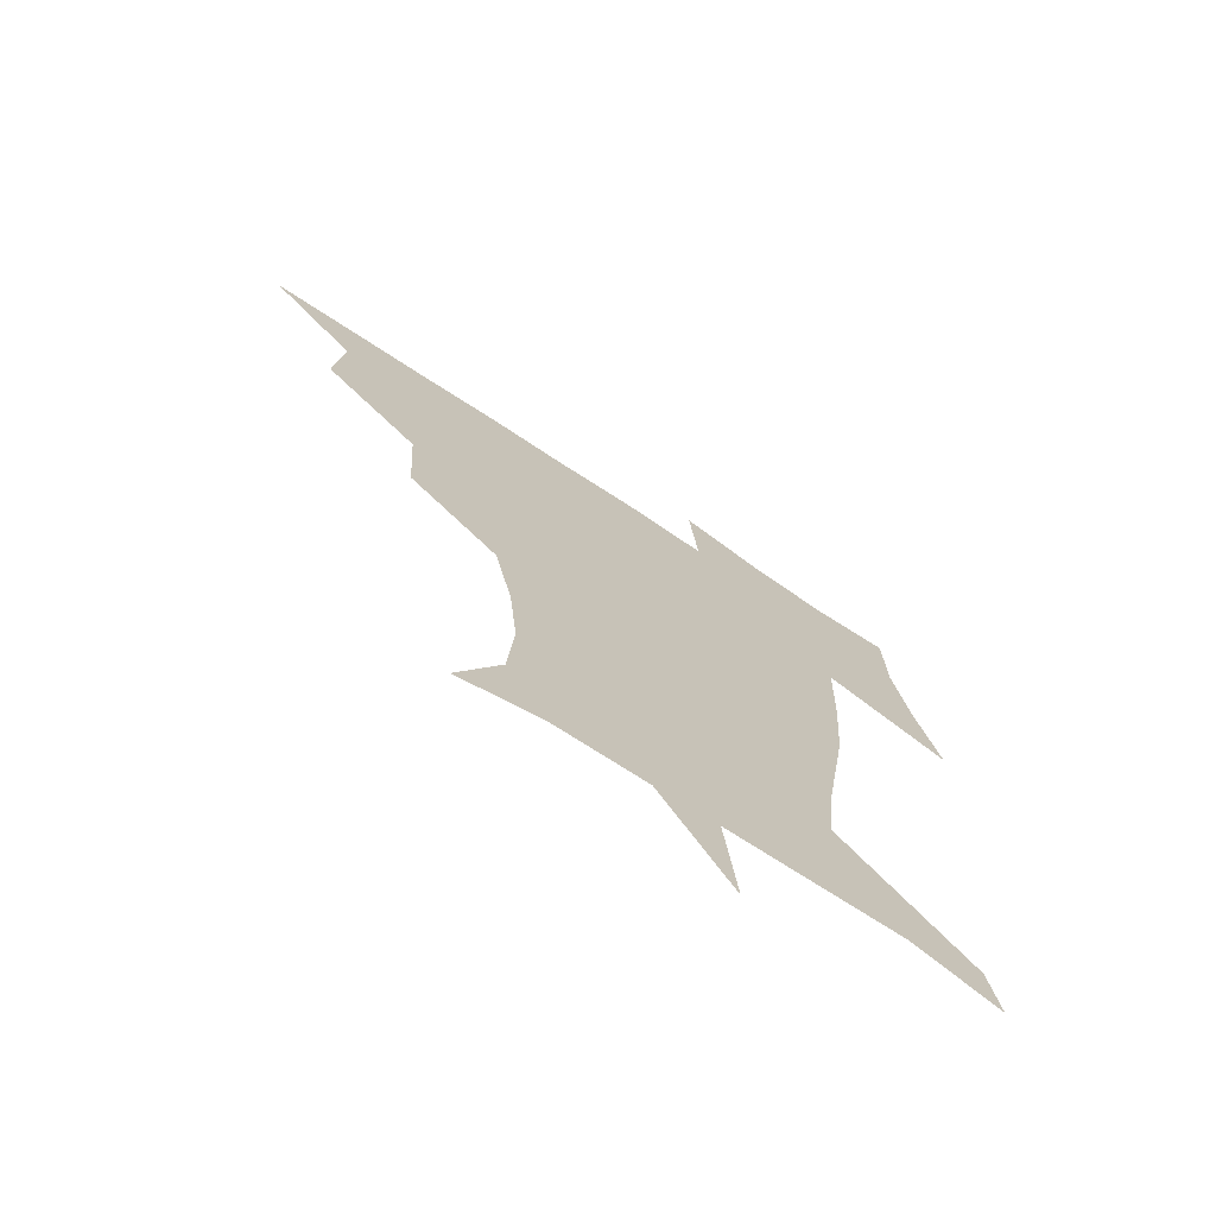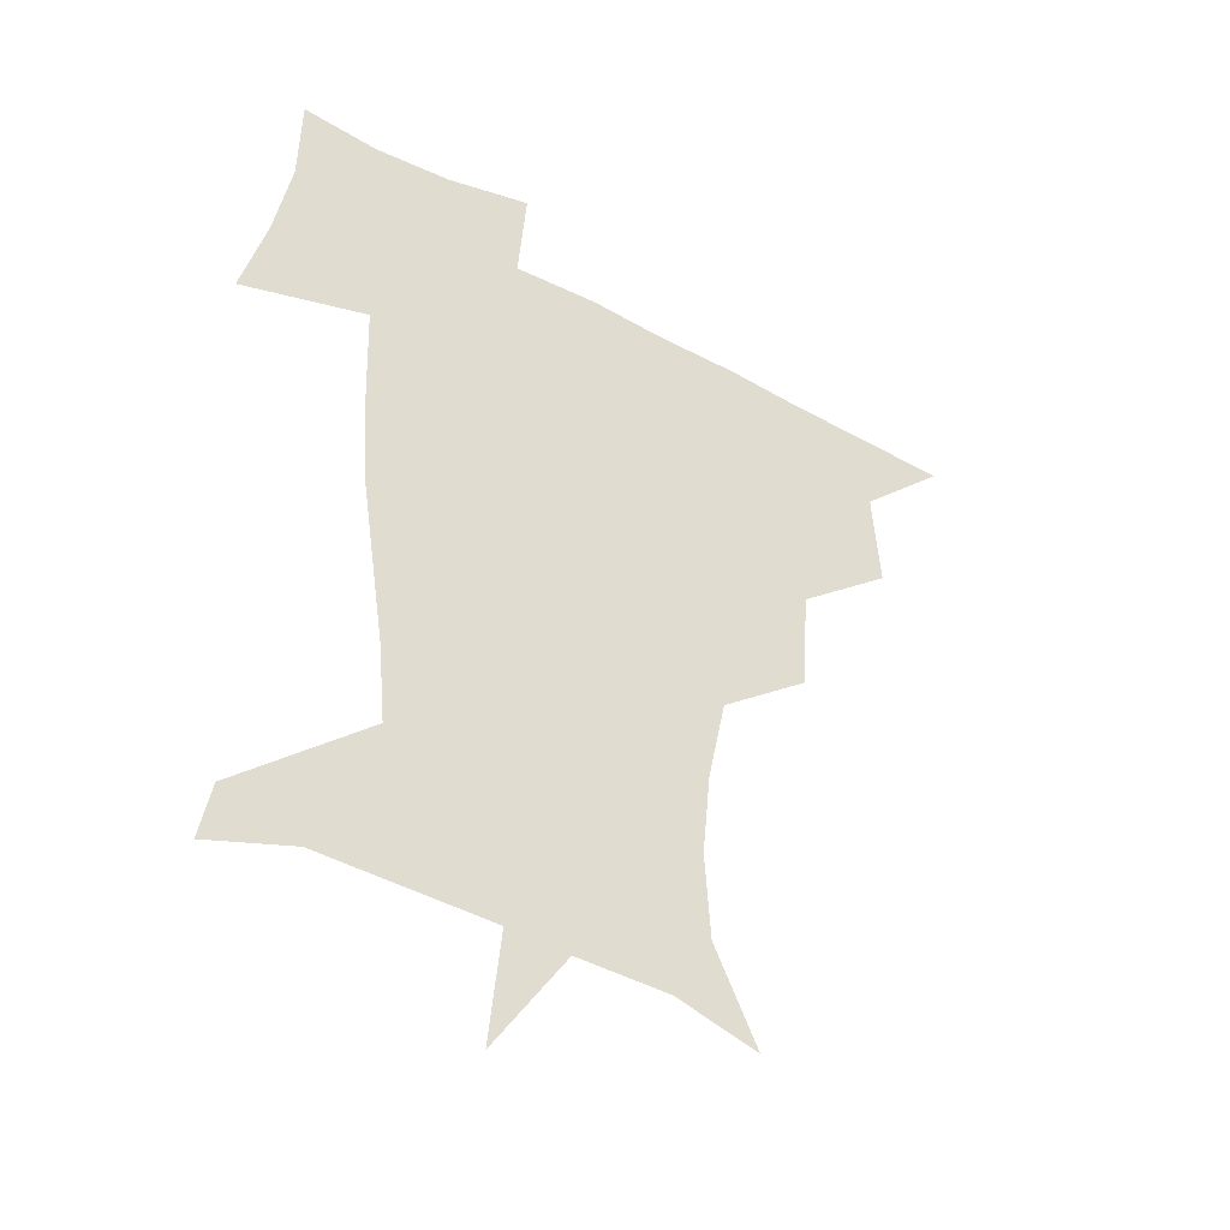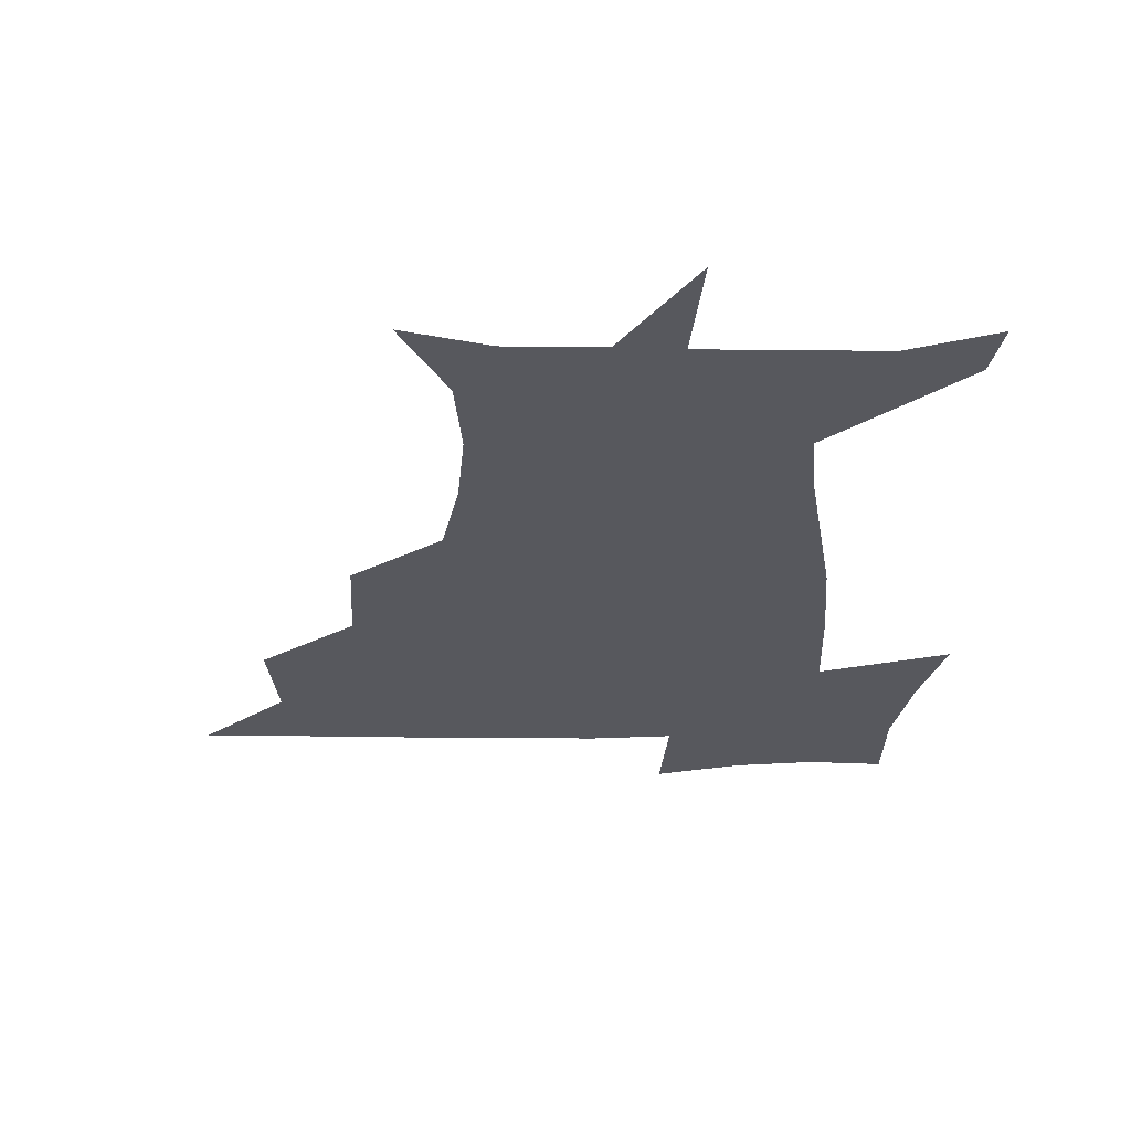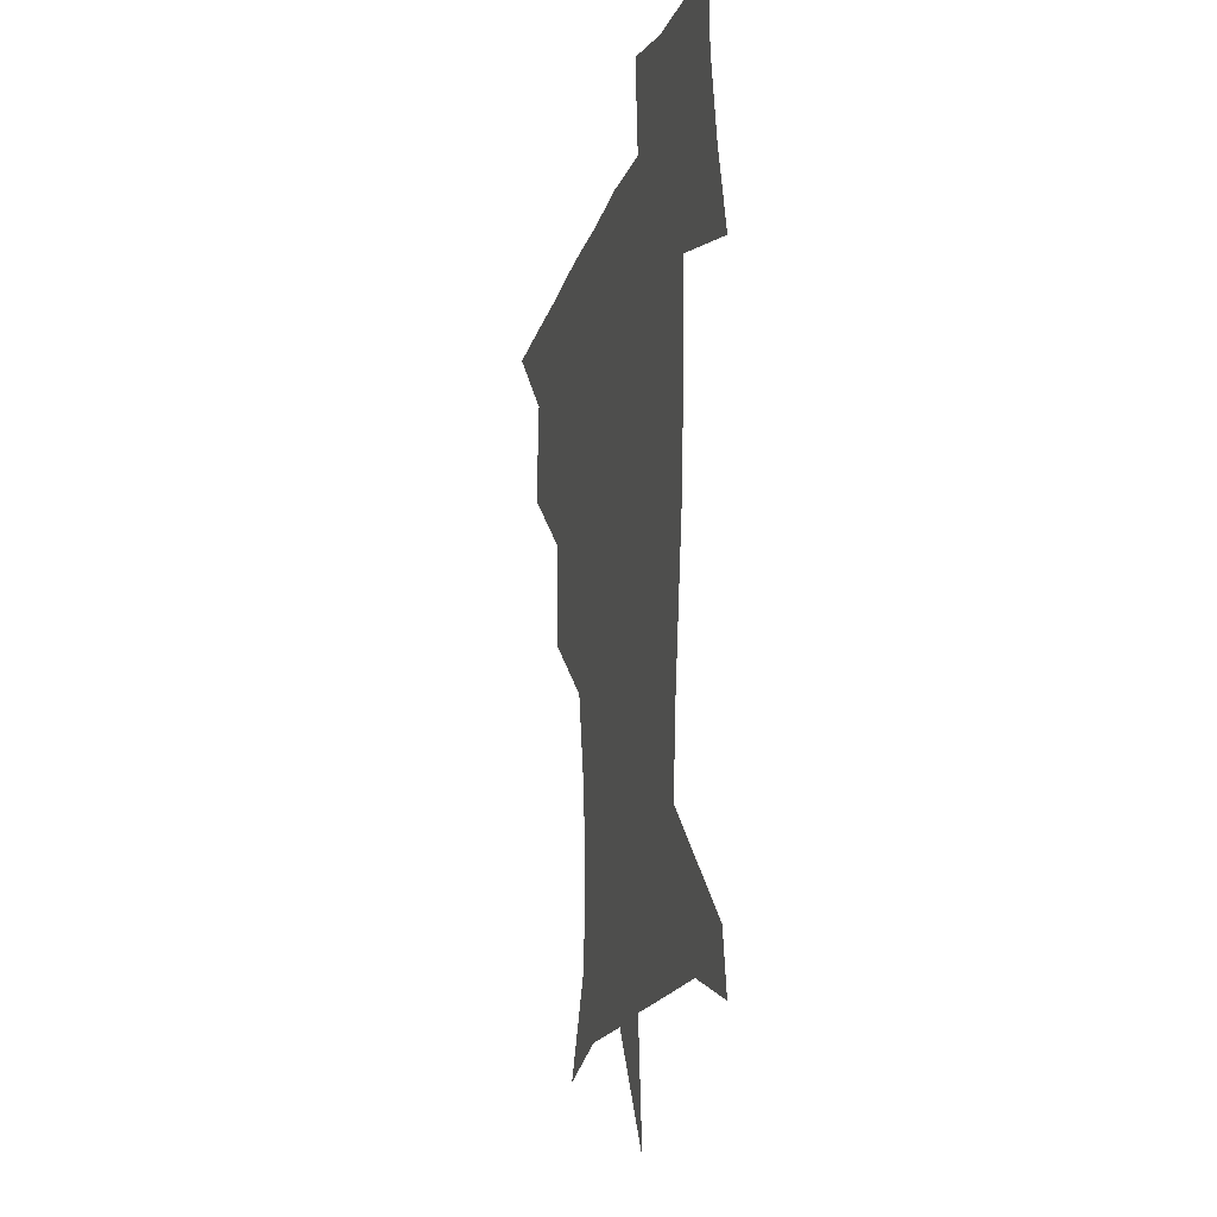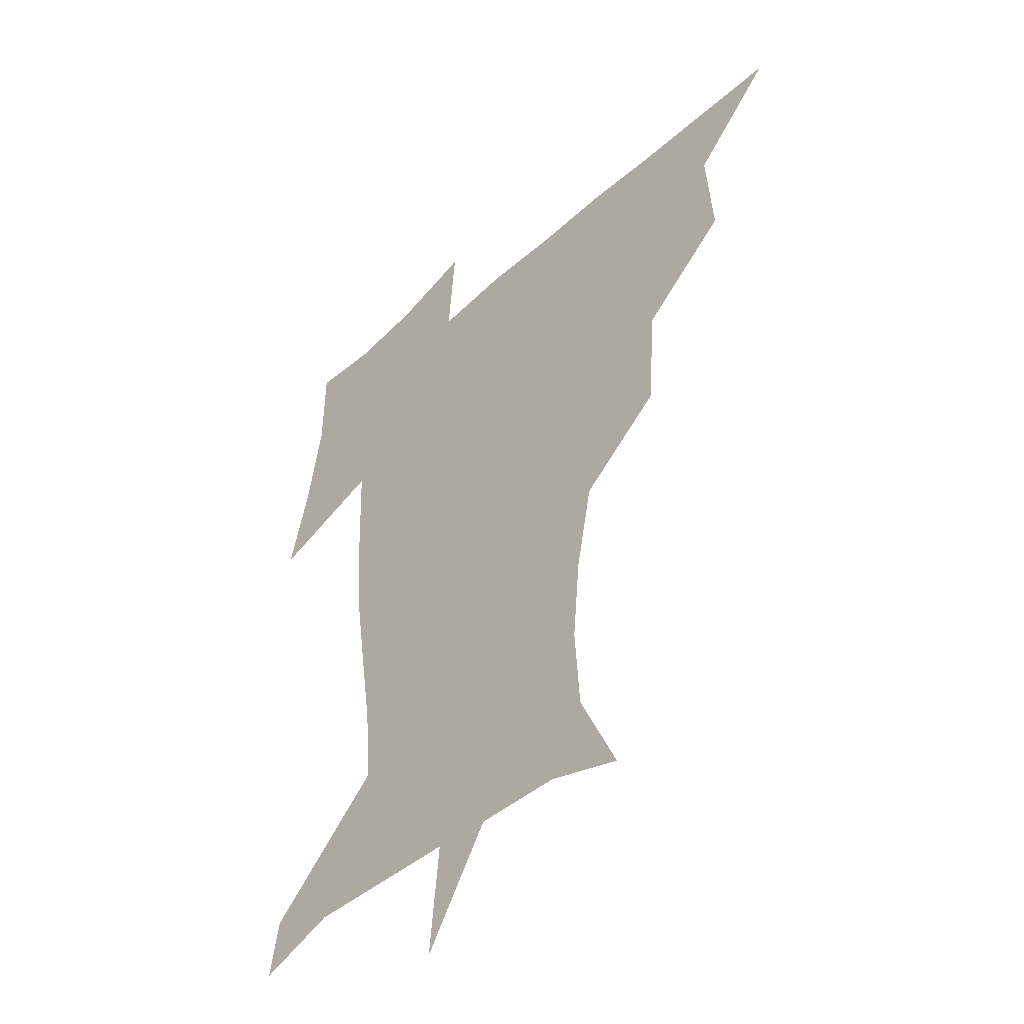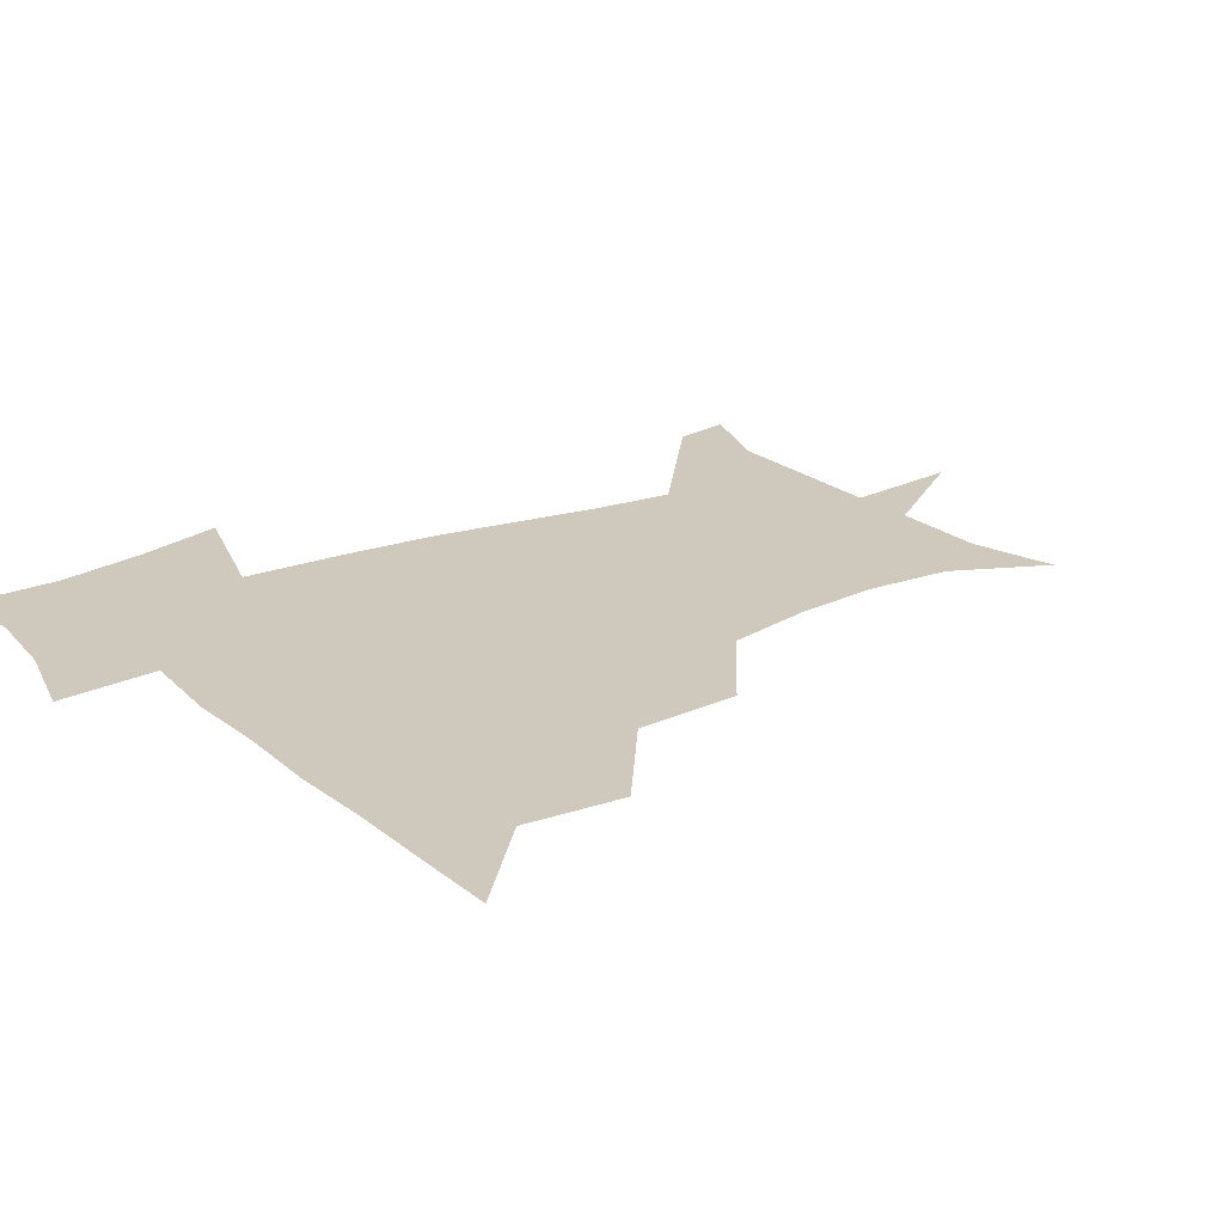
<metadata>
{"format":"obj","ext":"obj","renderer":"f3d","projection":"perspective","resolution":1024,"background":"white","views":[{"elev":-72.4,"azim":-33.4,"up":"+Y"},{"elev":-41.5,"azim":146.5,"up":"+Y"},{"elev":-28.9,"azim":0.3,"up":"+Z"},{"elev":-16.0,"azim":76.5,"up":"+Y"},{"elev":-42.9,"azim":-132.6,"up":"+Y"},{"elev":22.3,"azim":-124.9,"up":"+Z"}]}
</metadata>
<code>
v 451.4 449.7 0
v 480.4 384.5 0
v 483.2 419.8 0
v 481.9 450.5 0
v 517.6 319.8 0
v 515.2 357.3 0
v 514.6 391.3 0
v 514.1 421.6 0
v 512.6 451 0
v 541.9 169.2 0
v 558.1 202.4 0
v 560.2 233.3 0
v 557.3 263.6 0
v 550.7 295 0
v 547 332.5 0
v 545.4 364.4 0
v 544.7 394.2 0
v 543.6 422.6 0
v 541.7 452.6 0
v 572.2 178.1 0
v 581.7 211.9 0
v 581.5 243.9 0
v 579.8 274.8 0
v 576 305 0
v 574.5 336.9 0
v 573.6 366.4 0
v 573.8 396.1 0
v 572.6 423.5 0
v 571.8 452.1 0
v 606.5 178.7 0
v 605.5 214.9 0
v 604.2 243.4 0
v 602.8 278.9 0
v 601.8 306.9 0
v 601.4 339.2 0
v 601.6 368 0
v 602 396.8 0
v 602.3 423.8 0
v 600.7 453.4 0
v 633.2 138.4 0
v 629 180.1 0
v 628.4 216.7 0
v 627.4 247.1 0
v 626.9 278.9 0
v 627.4 310.1 0
v 628.3 338.7 0
v 628.8 370.1 0
v 629.7 397.1 0
v 630.5 424.3 0
v 632 451.3 0
v 628.9 487.4 0
v 663.6 180.7 0
v 652.8 215.6 0
v 648.9 244.8 0
v 651.1 273.2 0
v 653.4 303 0
v 655.5 333.1 0
v 656 366.7 0
v 656.9 397.5 0
v 657.3 424.4 0
v 658.7 450.8 0
v 660.5 479.1 0
v 692 181.3 0
v 679.3 209.9 0
v 670.9 233.6 0
v 673.4 261.9 0
v 677.9 291.6 0
v 682.5 322.2 0
v 684.9 357.5 0
v 686 395 0
v 682.9 423.5 0
v 684.1 449.4 0
v 689.1 476.1 0
v 723.3 171 0
v 719.3 191.6 0
v 732.6 381 0
v 723.7 413 0
v 717.4 445.1 0
v 716.6 478.2 0
f 3 4 1
f 6 7 2
f 2 7 3
f 7 8 3
f 3 8 4
f 8 9 4
f 14 15 5
f 5 15 6
f 15 16 6
f 6 16 7
f 16 17 7
f 7 17 8
f 17 18 8
f 8 18 9
f 18 19 9
f 10 20 11
f 20 21 11
f 11 21 12
f 21 22 12
f 12 22 13
f 22 23 13
f 13 23 14
f 23 24 14
f 14 24 15
f 24 25 15
f 15 25 16
f 25 26 16
f 16 26 17
f 26 27 17
f 17 27 18
f 27 28 18
f 18 28 19
f 28 29 19
f 20 30 21
f 30 31 21
f 21 31 22
f 31 32 22
f 22 32 23
f 32 33 23
f 23 33 24
f 33 34 24
f 24 34 25
f 34 35 25
f 25 35 26
f 35 36 26
f 26 36 27
f 36 37 27
f 27 37 28
f 37 38 28
f 28 38 29
f 38 39 29
f 40 41 30
f 30 41 31
f 41 42 31
f 31 42 32
f 42 43 32
f 32 43 33
f 43 44 33
f 33 44 34
f 44 45 34
f 34 45 35
f 45 46 35
f 35 46 36
f 46 47 36
f 36 47 37
f 47 48 37
f 37 48 38
f 48 49 38
f 38 49 39
f 49 50 39
f 41 52 42
f 52 53 42
f 42 53 43
f 53 54 43
f 43 54 44
f 54 55 44
f 44 55 45
f 55 56 45
f 45 56 46
f 56 57 46
f 46 57 47
f 57 58 47
f 47 58 48
f 58 59 48
f 48 59 49
f 59 60 49
f 49 60 50
f 60 61 50
f 50 61 51
f 61 62 51
f 52 63 53
f 63 64 53
f 53 64 54
f 64 65 54
f 54 65 55
f 65 66 55
f 55 66 56
f 66 67 56
f 56 67 57
f 67 68 57
f 57 68 58
f 68 69 58
f 58 69 59
f 69 70 59
f 59 70 60
f 70 71 60
f 60 71 61
f 71 72 61
f 61 72 62
f 72 73 62
f 63 74 64
f 74 75 64
f 64 75 65
f 70 76 71
f 76 77 71
f 71 77 72
f 77 78 72
f 72 78 73
f 78 79 73

</code>
